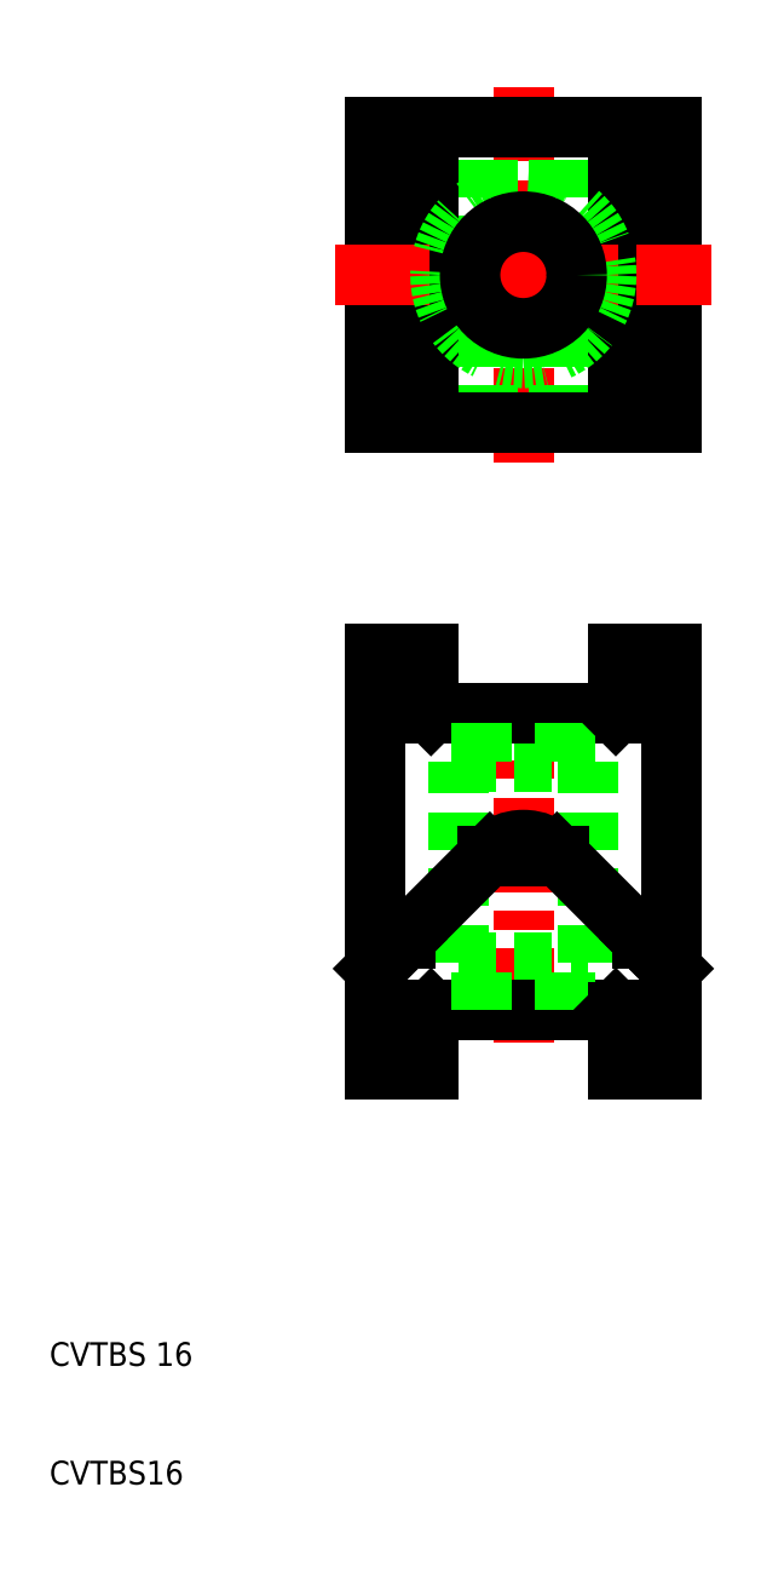
<metadata>
{"format":"dxf","ext":"dxf","renderer":"ezdxf+matplotlib","layout":"modelspace","background":"white","min_lineweight":24,"dpi":150}
</metadata>
<code>
0
SECTION
2
ENTITIES
0
LINE
8
CENTER
10
50
20
47.27
30
0
11
50
21
77.13
31
0
0
LINE
8
0
10
44.5
20
54
30
0
11
44.5
21
71
31
0
0
LINE
8
0
10
55.5
20
54
30
0
11
55.5
21
71
31
0
0
LINE
8
0
10
37.5
20
53.5
30
0
11
40
21
56
31
0
0
LINE
8
0
10
62.5
20
53.5
30
0
11
60
21
56
31
0
0
TEXT
8
0
10
10
20
10
30
0
40
2
1
CVTBS16
0
TEXT
8
0
10
10
20
20
30
0
40
2
1
CVTBS 16
0
LINE
8
0
10
44.5
20
54
30
0
11
55.5
21
54
31
0
0
LINE
8
0
10
42.2
20
50
30
0
11
57.8
21
50
31
0
0
LINE
8
0
10
37.5
20
45
30
0
11
42
21
45
31
0
0
LINE
8
0
10
37.5
20
45
30
0
11
37.5
21
53.5
31
0
0
LINE
8
0
10
42.2
20
50
30
0
11
42
21
49.8
31
0
0
LINE
8
0
10
42
20
45
30
0
11
42
21
49.8
31
0
0
LINE
8
0
10
62.5
20
45
30
0
11
58
21
45
31
0
0
LINE
8
0
10
46.5
20
50
30
0
11
46.5
21
54
31
0
0
LINE
8
0
10
53.5
20
50
30
0
11
53.5
21
54
31
0
0
LINE
8
0
10
57.8
20
50
30
0
11
58
21
49.8
31
0
0
LINE
8
0
10
58
20
45
30
0
11
58
21
49.8
31
0
0
LINE
8
0
10
62.5
20
45
30
0
11
62.5
21
53.5
31
0
0
LINE
8
CENTER
10
50
20
96.16
30
0
11
50
21
127.8
31
0
0
LINE
8
0
10
47
20
99.5
30
0
11
47
21
124.5
31
0
0
LINE
8
0
10
53
20
99.5
30
0
11
53
21
124.5
31
0
0
LINE
8
0
10
62.5
20
124.5
30
0
11
62.5
21
99.5
31
0
0
LINE
8
0
10
37.5
20
99.5
30
0
11
37.5
21
124.5
31
0
0
LINE
8
0
10
42
20
99.5
30
0
11
42
21
124.5
31
0
0
LINE
8
0
10
58
20
99.5
30
0
11
58
21
124.5
31
0
0
LINE
8
0
10
44.5
20
71
30
0
11
55.5
21
71
31
0
0
LINE
8
0
10
42.2
20
75
30
0
11
57.8
21
75
31
0
0
LINE
8
0
10
40
20
56
30
0
11
47.17
21
63.17
31
0
0
LINE
8
0
10
62.5
20
99.5
30
0
11
37.5
21
99.5
31
0
0
LINE
8
0
10
42
20
80
30
0
11
42
21
75.2
31
0
0
LINE
8
0
10
37.5
20
80
30
0
11
37.5
21
56
31
0
0
LINE
8
0
10
37.5
20
56
30
0
11
40
21
56
31
0
0
LINE
8
0
10
42.2
20
75
30
0
11
42
21
75.2
31
0
0
LINE
8
0
10
37.5
20
80
30
0
11
42
21
80
31
0
0
LINE
8
0
10
58
20
80
30
0
11
58
21
75.2
31
0
0
LINE
8
0
10
62.5
20
80
30
0
11
62.5
21
56
31
0
0
LINE
8
0
10
62.5
20
56
30
0
11
60
21
56
31
0
0
LINE
8
0
10
60
20
56
30
0
11
52.83
21
63.17
31
0
0
ARC
8
0
10
50
20
60.34
30
0
40
4
50
45
51
135
0
LINE
8
0
10
47
20
63
30
0
11
53
21
63
31
0
0
LINE
8
0
10
46.5
20
71
30
0
11
46.5
21
75
31
0
0
LINE
8
0
10
53.5
20
71
30
0
11
53.5
21
75
31
0
0
LINE
8
0
10
57.8
20
75
30
0
11
58
21
75.2
31
0
0
LINE
8
0
10
62.5
20
80
30
0
11
58
21
80
31
0
0
LINE
8
CENTER
10
34.16
20
112
30
0
11
65.84
21
112
31
0
0
CIRCLE
8
0
10
50
20
112
30
0
40
7
0
LINE
8
0
10
37.5
20
124.5
30
0
11
62.5
21
124.5
31
0
0
CIRCLE
8
0
10
50
20
112
30
0
40
4.5
0
ENDSEC
0
EOF

</code>
